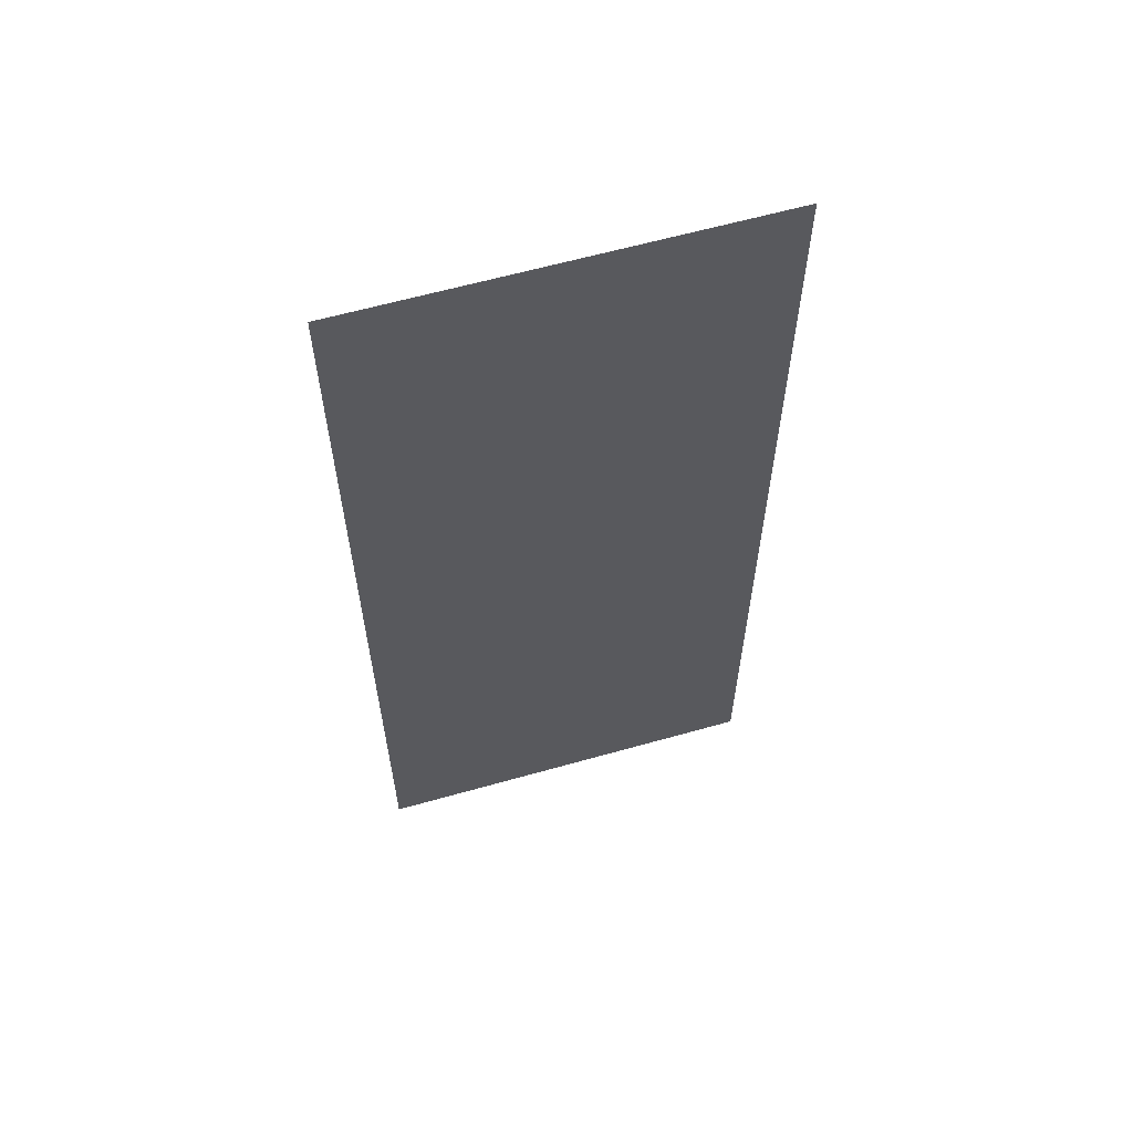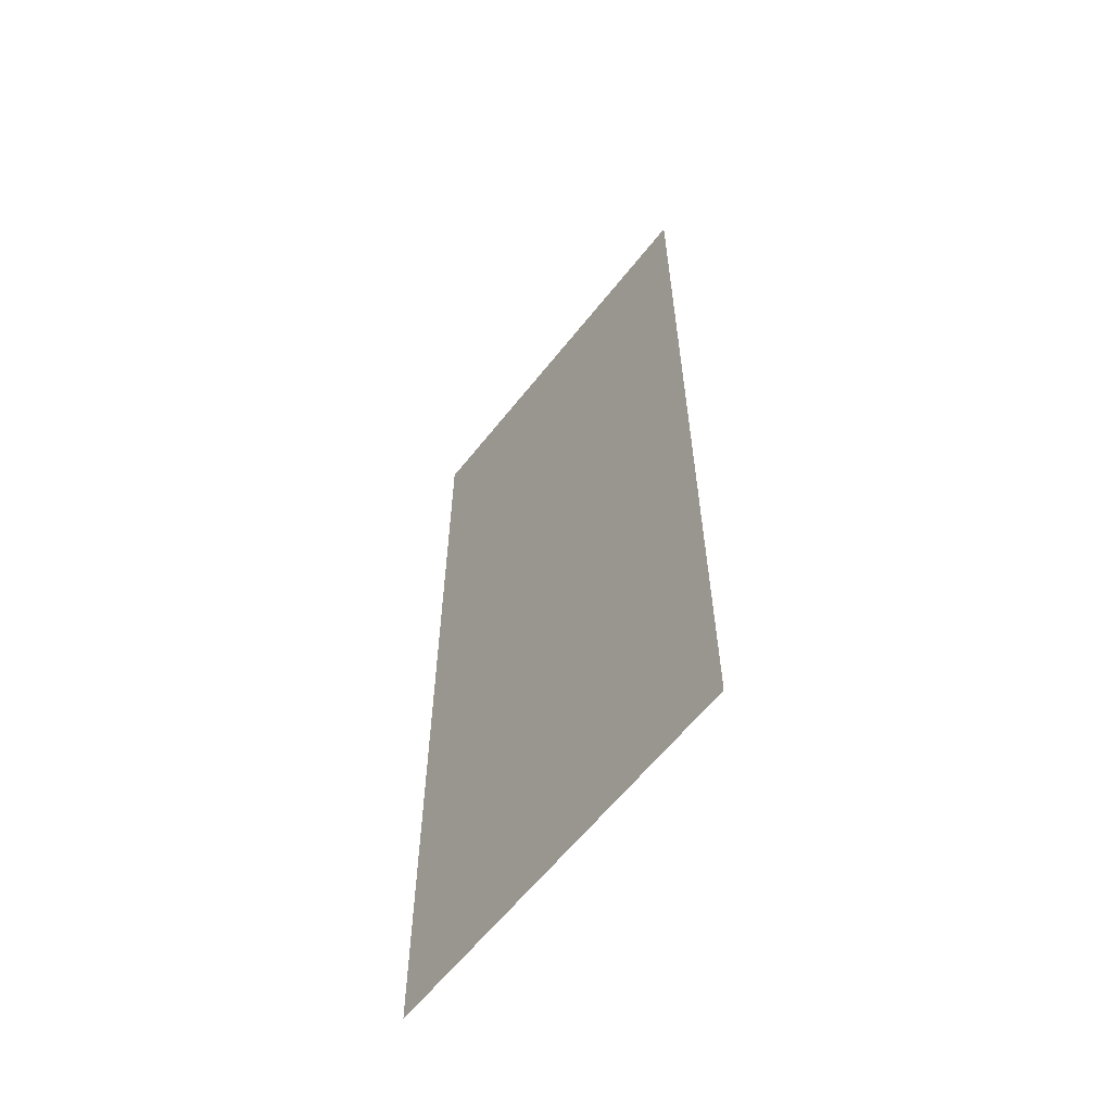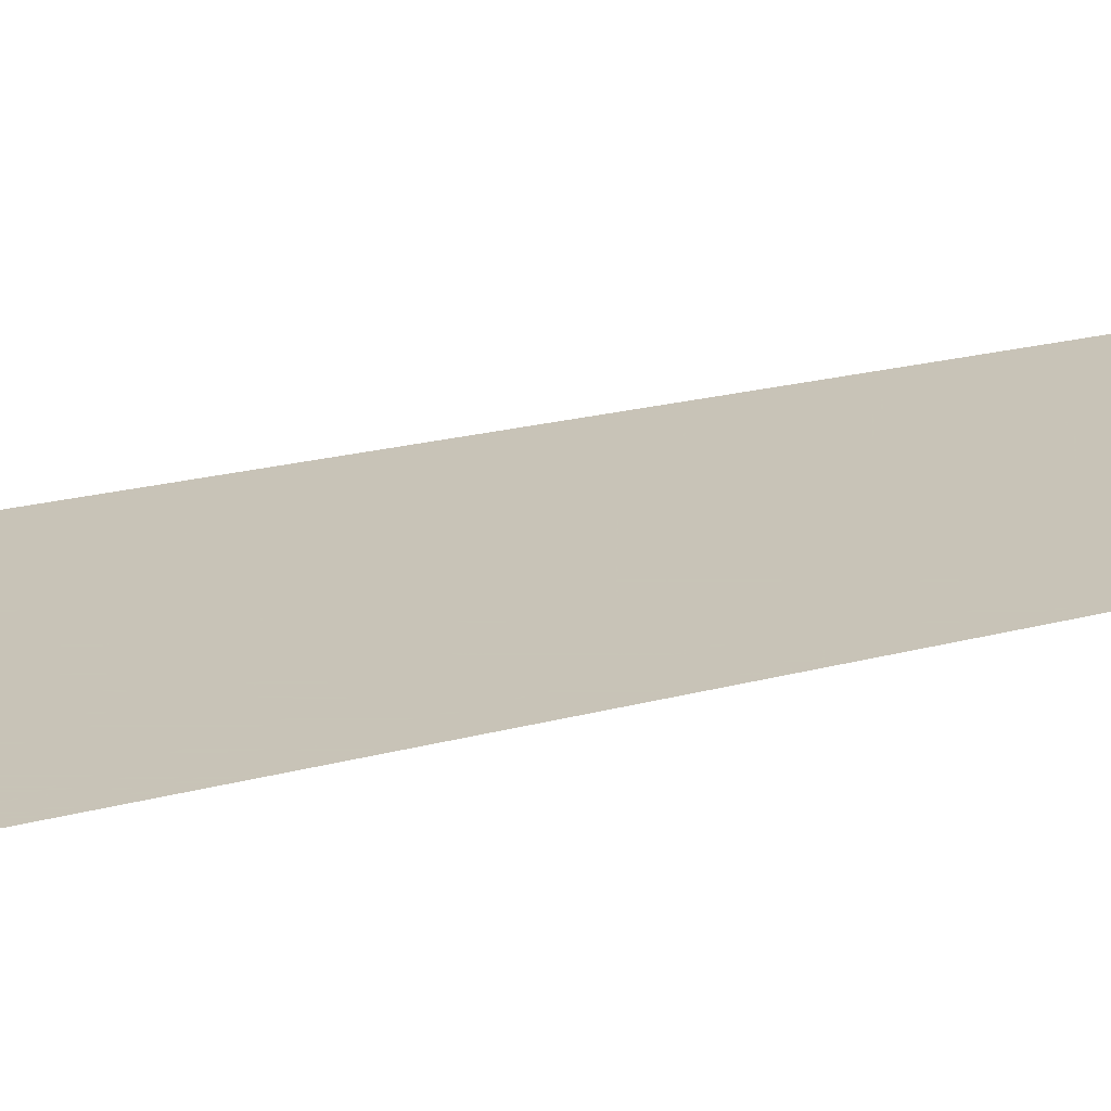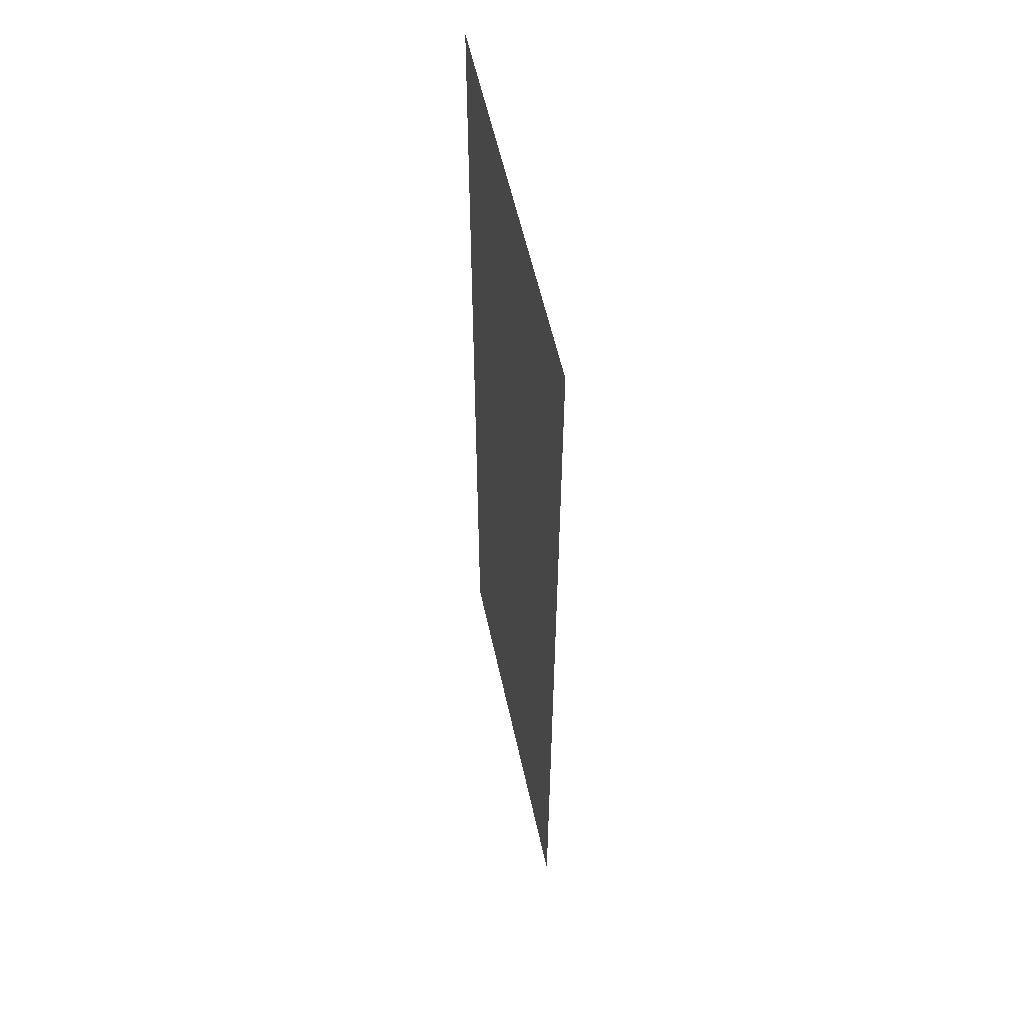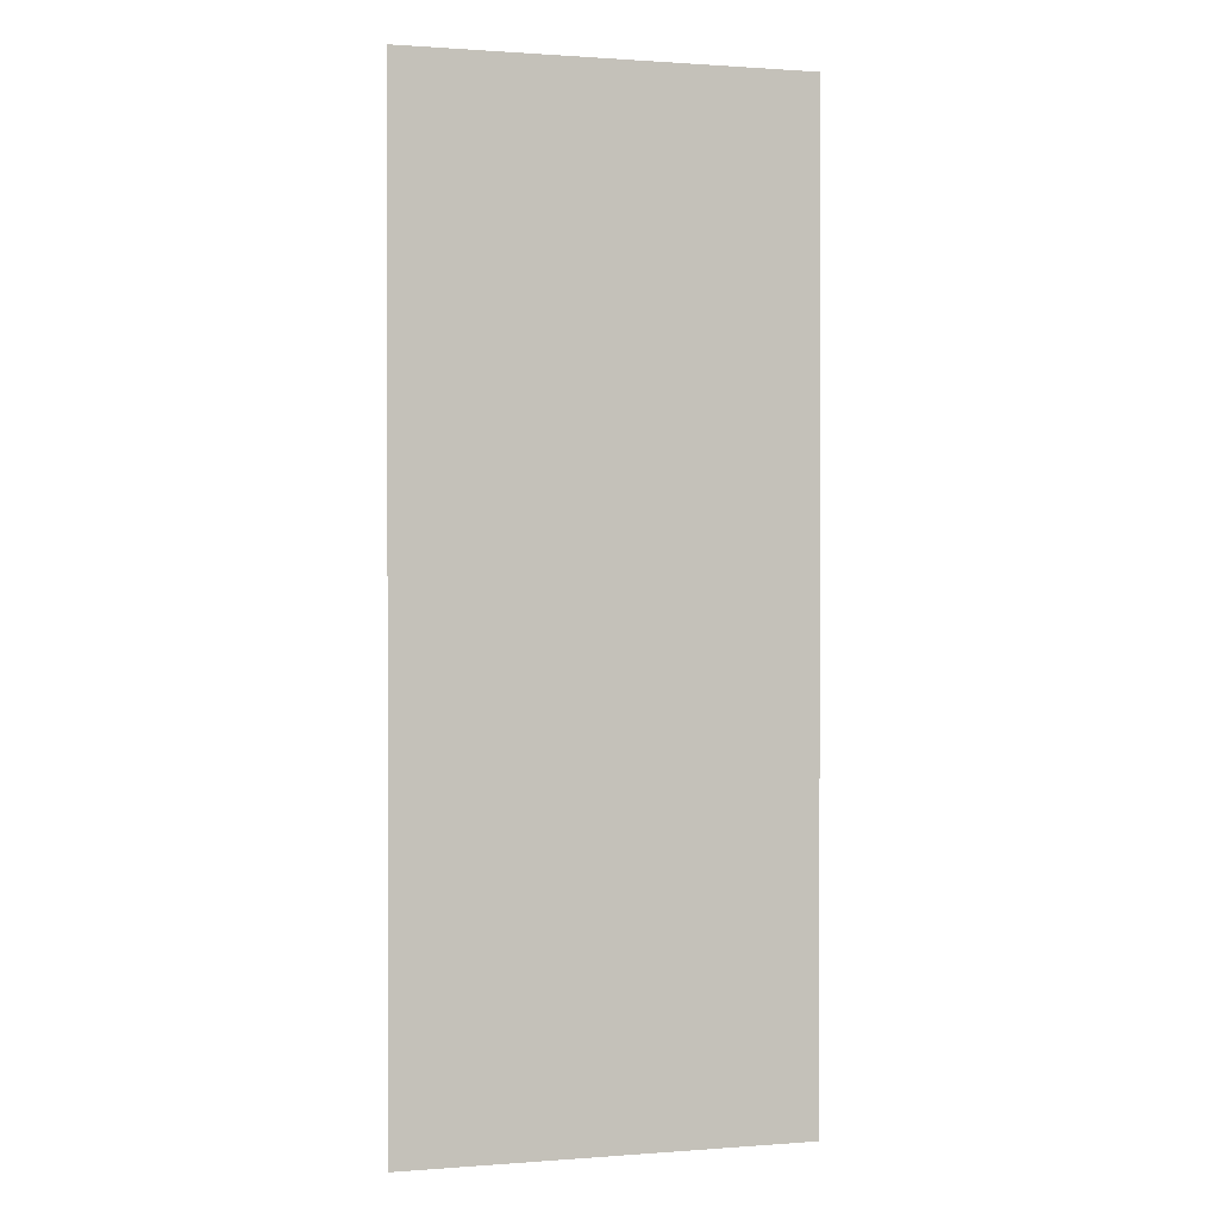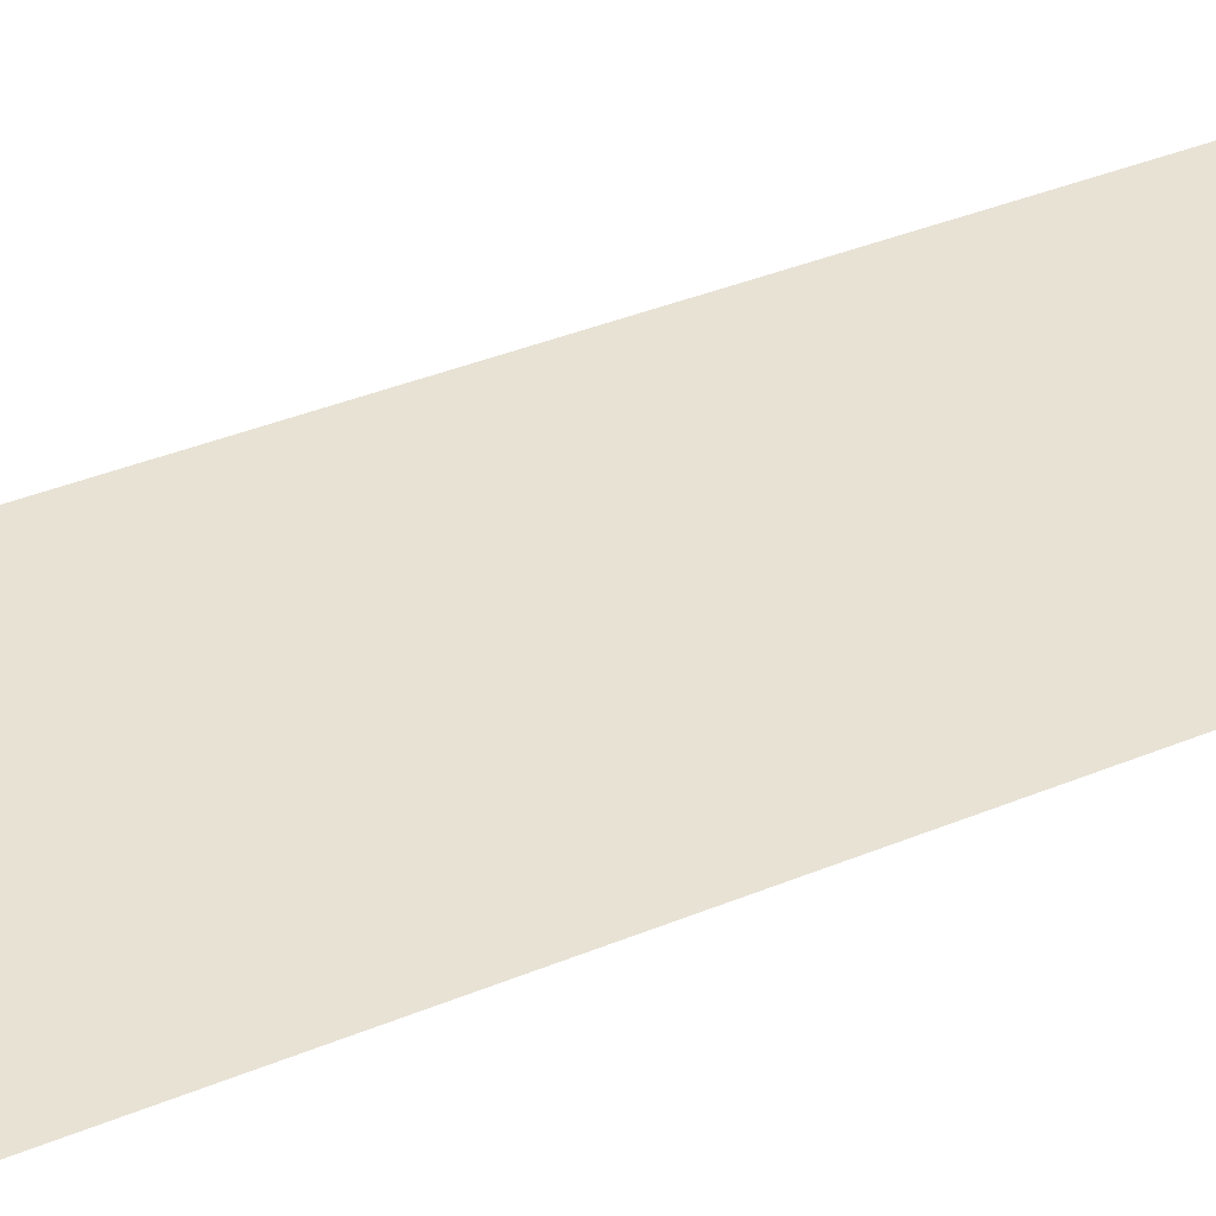
<metadata>
{"format":"obj","ext":"obj","renderer":"f3d","projection":"perspective","resolution":1024,"background":"white","views":[{"elev":61.9,"azim":164.0,"up":"+Z"},{"elev":-61.1,"azim":-128.1,"up":"+Z"},{"elev":19.8,"azim":-117.3,"up":"+Y"},{"elev":56.6,"azim":77.8,"up":"+Z"},{"elev":0.9,"azim":-15.9,"up":"+Z"},{"elev":40.8,"azim":-116.4,"up":"+Y"}]}
</metadata>
<code>
v -0.275 0 -0.7125
v -0.225 0 -0.8
v -0.2 0 -0.7375
v -0.0625 0 -0.425
v 0 0 -0.625
v 0 0 -0.2125
v -0.0625 0 -0.425
v -0.2875 0 -0.4125
v -0.1 0 -0.55
v -0.1 0 -0.55
v -0.1625 0 -0.7375
v 0 0 -0.625
v 0 0 -0.625
v -0.0625 0 -0.425
v -0.1 0 -0.55
v -0.25 0 -0.1625
v -0.125 0 -0.1375
v -0.1352 0 -0.1022
v -0.25 0 -0.125
v -0.25 0 -0.125
v -0.3648 0 -0.1022
v -0.375 0 -0.1375
v -0.25 0 -0.1625
v -0.0125 0 -0.0625
v -0.03787 0 -0.03714
v -0.1352 0 -0.1022
v -0.125 0 -0.1375
v -0.3648 0 -0.1022
v -0.4375 0 -0.0875
v -0.4 0 -0.1375
v -0.375 0 -0.1375
v 0 0 -0.05
v 0 0 0
v -0.03787 0 -0.03714
v -0.0125 0 -0.0625
v 0 0 -0.7625
v -0.0375 0 -0.7625
v -0.075 0 -0.9625
v 0 0 -1.012
v -0.0375 0 -0.7625
v -0.0875 0 -0.75
v -0.15 0 -0.9
v -0.075 0 -0.9625
v -0.1125 0 -0.75
v -0.2125 0 -0.825
v -0.15 0 -0.9
v -0.0875 0 -0.75
v -0.0875 0 -0.2875
v -0.05 0 -0.2875
v 0 0 -0.1125
v -0.05 0 -0.15
v -0.05 0 -0.15
v -0.1 0 -0.1875
v -0.15 0 -0.3
v -0.0875 0 -0.2875
v -0.1 0 -0.1875
v -0.175 0 -0.2125
v -0.225 0 -0.3125
v -0.15 0 -0.3
v -0.175 0 -0.2125
v -0.25 0 -0.2125
v -0.275 0 -0.325
v -0.225 0 -0.3125
v -0.25 0 -0.2125
v -0.35 0 -0.2
v -0.35 0 -0.35
v -0.275 0 -0.325
v -0.35 0 -0.2
v -0.355 0 -0.3
v -0.35 0 -0.35
v -0.4 0 -0.1375
v -0.4375 0 -0.0875
v -0.45 0 -0.25
v -0.4125 0 -0.25
v -0.45 0 -0.4
v -0.4125 0 -0.4
v -0.4125 0 -0.25
v -0.45 0 -0.25
v -0.4375 0 -0.55
v -0.4 0 -0.55
v -0.4125 0 -0.4
v -0.45 0 -0.4
v -0.4125 0 -0.65
v -0.375 0 -0.65
v -0.4 0 -0.55
v -0.4375 0 -0.55
v -0.375 0 -0.75
v -0.3375 0 -0.75
v -0.375 0 -0.65
v -0.4125 0 -0.65
v -0.3125 0 -0.85
v -0.275 0 -0.85
v -0.3375 0 -0.75
v -0.375 0 -0.75
v -0.2 0 -0.975
v -0.2 0 -0.9375
v -0.275 0 -0.85
v -0.3125 0 -0.85
v -0.1 0 -1.05
v -0.1 0 -1.012
v -0.2 0 -0.9375
v -0.2 0 -0.975
v 0 0 -1.1
v 0 0 -1.062
v -0.1 0 -1.012
v -0.1 0 -1.05
v -0.0125 0 -0.0625
v 0 0 -0.1125
v 0 0 -0.05
v -0.05 0 -0.15
v 0 0 -0.1125
v -0.0125 0 -0.0625
v -0.0125 0 -0.0625
v -0.125 0 -0.1375
v -0.05 0 -0.15
v -0.125 0 -0.1375
v -0.1 0 -0.1875
v -0.05 0 -0.15
v -0.125 0 -0.1375
v -0.175 0 -0.2125
v -0.1 0 -0.1875
v -0.125 0 -0.1375
v -0.25 0 -0.1625
v -0.175 0 -0.2125
v -0.25 0 -0.1625
v -0.375 0 -0.1375
v -0.175 0 -0.2125
v -0.375 0 -0.1375
v -0.25 0 -0.2125
v -0.175 0 -0.2125
v -0.375 0 -0.1375
v -0.35 0 -0.2
v -0.25 0 -0.2125
v -0.375 0 -0.1375
v -0.4 0 -0.1375
v -0.35 0 -0.2
v -0.4 0 -0.1375
v -0.4125 0 -0.25
v -0.35 0 -0.2
v -0.4125 0 -0.25
v -0.355 0 -0.3
v -0.35 0 -0.2
v -0.4125 0 -0.25
v -0.4125 0 -0.4
v -0.355 0 -0.3
v -0.05 0 -0.2875
v 0 0 -0.2125
v 0 0 -0.1125
v -0.0625 0 -0.425
v 0 0 -0.2125
v -0.05 0 -0.2875
v -0.05 0 -0.2875
v -0.0875 0 -0.2875
v -0.0625 0 -0.425
v -0.0875 0 -0.2875
v -0.15 0 -0.3
v -0.0625 0 -0.425
v -0.0625 0 -0.425
v -0.15 0 -0.3
v -0.225 0 -0.3125
v -0.225 0 -0.3125
v -0.275 0 -0.325
v -0.0625 0 -0.425
v -0.275 0 -0.325
v -0.2875 0 -0.4125
v -0.0625 0 -0.425
v -0.275 0 -0.325
v -0.35 0 -0.35
v -0.2875 0 -0.4125
v -0.355 0 -0.3
v -0.4125 0 -0.4
v -0.35 0 -0.35
v -0.4 0 -0.55
v -0.35 0 -0.35
v -0.4125 0 -0.4
v -0.4 0 -0.55
v -0.2875 0 -0.4125
v -0.35 0 -0.35
v -0.4 0 -0.55
v -0.1 0 -0.55
v -0.2875 0 -0.4125
v -0.4 0 -0.55
v -0.1625 0 -0.7375
v -0.1 0 -0.55
v -0.4 0 -0.55
v -0.2 0 -0.7375
v -0.1625 0 -0.7375
v -0.4 0 -0.55
v -0.275 0 -0.7125
v -0.2 0 -0.7375
v -0.4 0 -0.55
v -0.375 0 -0.65
v -0.275 0 -0.7125
v -0.375 0 -0.65
v -0.3375 0 -0.75
v -0.275 0 -0.7125
v -0.3375 0 -0.75
v -0.275 0 -0.85
v -0.275 0 -0.7125
v -0.275 0 -0.85
v -0.225 0 -0.8
v -0.275 0 -0.7125
v -0.225 0 -0.8
v -0.1625 0 -0.7375
v -0.2 0 -0.7375
v -0.2125 0 -0.825
v -0.1125 0 -0.75
v -0.1625 0 -0.7375
v -0.2125 0 -0.825
v -0.1625 0 -0.7375
v -0.225 0 -0.8
v -0.275 0 -0.85
v -0.2125 0 -0.825
v -0.225 0 -0.8
v -0.275 0 -0.85
v -0.15 0 -0.9
v -0.2125 0 -0.825
v -0.2 0 -0.9375
v -0.15 0 -0.9
v -0.275 0 -0.85
v -0.2 0 -0.9375
v -0.075 0 -0.9625
v -0.15 0 -0.9
v -0.2 0 -0.9375
v -0.1 0 -1.012
v -0.075 0 -0.9625
v -0.1 0 -1.012
v 0 0 -1.012
v -0.075 0 -0.9625
v 0 0 -1.062
v 0 0 -1.012
v -0.1 0 -1.012
v -0.0375 0 -0.7625
v 0 0 -0.7625
v 0 0 -0.625
v 0 0 -0.625
v -0.0875 0 -0.75
v -0.0375 0 -0.7625
v 0 0 -0.625
v -0.1125 0 -0.75
v -0.0875 0 -0.75
v 0 0 -0.625
v -0.1625 0 -0.7375
v -0.1125 0 -0.75
v 0 0 0
v -0.45 0 0
v -0.03787 0 -0.03714
v -0.45 0 0
v -0.1352 0 -0.1022
v -0.03787 0 -0.03714
v -0.25 0 -0.125
v -0.1352 0 -0.1022
v -0.45 0 0
v -0.45 0 0
v -0.3648 0 -0.1022
v -0.25 0 -0.125
v -0.3648 0 -0.1022
v -0.45 0 0
v -0.4375 0 -0.0875
v -0.45 0 0
v -0.45 0 -0.25
v -0.4375 0 -0.0875
v -0.1 0 -1.05
v -0.45 0 -1.1
v 0 0 -1.1
v -0.1 0 -1.05
v -0.2 0 -0.975
v -0.45 0 -1.1
v -0.45 0 -1.1
v -0.2 0 -0.975
v -0.3125 0 -0.85
v -0.3125 0 -0.85
v -0.375 0 -0.75
v -0.45 0 -1.1
v -0.45 0 -1.1
v -0.375 0 -0.75
v -0.4125 0 -0.65
v -0.4125 0 -0.65
v -0.4375 0 -0.55
v -0.45 0 -1.1
v -0.45 0 -1.1
v -0.4375 0 -0.55
v -0.45 0 -0.4
g mesh6953531
f 1 2 3
f 4 5 6
f 7 8 9
f 10 11 12
f 13 14 15
f 16 17 18
f 18 19 16
f 20 21 22
f 22 23 20
f 24 25 26
f 26 27 24
f 28 29 30
f 30 31 28
f 32 33 34
f 34 35 32
f 36 37 38
f 38 39 36
f 40 41 42
f 42 43 40
f 44 45 46
f 46 47 44
f 48 49 50
f 50 51 48
f 52 53 54
f 54 55 52
f 56 57 58
f 58 59 56
f 60 61 62
f 62 63 60
f 64 65 66
f 66 67 64
f 68 69 70
f 71 72 73
f 73 74 71
f 75 76 77
f 77 78 75
f 79 80 81
f 81 82 79
f 83 84 85
f 85 86 83
f 87 88 89
f 89 90 87
f 91 92 93
f 93 94 91
f 95 96 97
f 97 98 95
f 99 100 101
f 101 102 99
f 103 104 105
f 105 106 103
f 107 108 109
f 110 111 112
f 113 114 115
f 116 117 118
f 119 120 121
f 122 123 124
f 125 126 127
f 128 129 130
f 131 132 133
f 134 135 136
f 137 138 139
f 140 141 142
f 143 144 145
f 146 147 148
f 149 150 151
f 152 153 154
f 155 156 157
f 158 159 160
f 161 162 163
f 164 165 166
f 167 168 169
f 170 171 172
f 173 174 175
f 176 177 178
f 179 180 181
f 182 183 184
f 185 186 187
f 188 189 190
f 191 192 193
f 194 195 196
f 197 198 199
f 200 201 202
f 203 204 205
f 206 207 208
f 209 210 211
f 212 213 214
f 215 216 217
f 218 219 220
f 221 222 223
f 224 225 226
f 227 228 229
f 230 231 232
f 233 234 235
f 236 237 238
f 239 240 241
f 242 243 244
f 245 246 247
f 248 249 250
f 251 252 253
f 254 255 256
f 257 258 259
f 260 261 262
f 263 264 265
f 266 267 268
f 269 270 271
f 272 273 274
f 275 276 277
f 278 279 280
f 281 282 283

</code>
